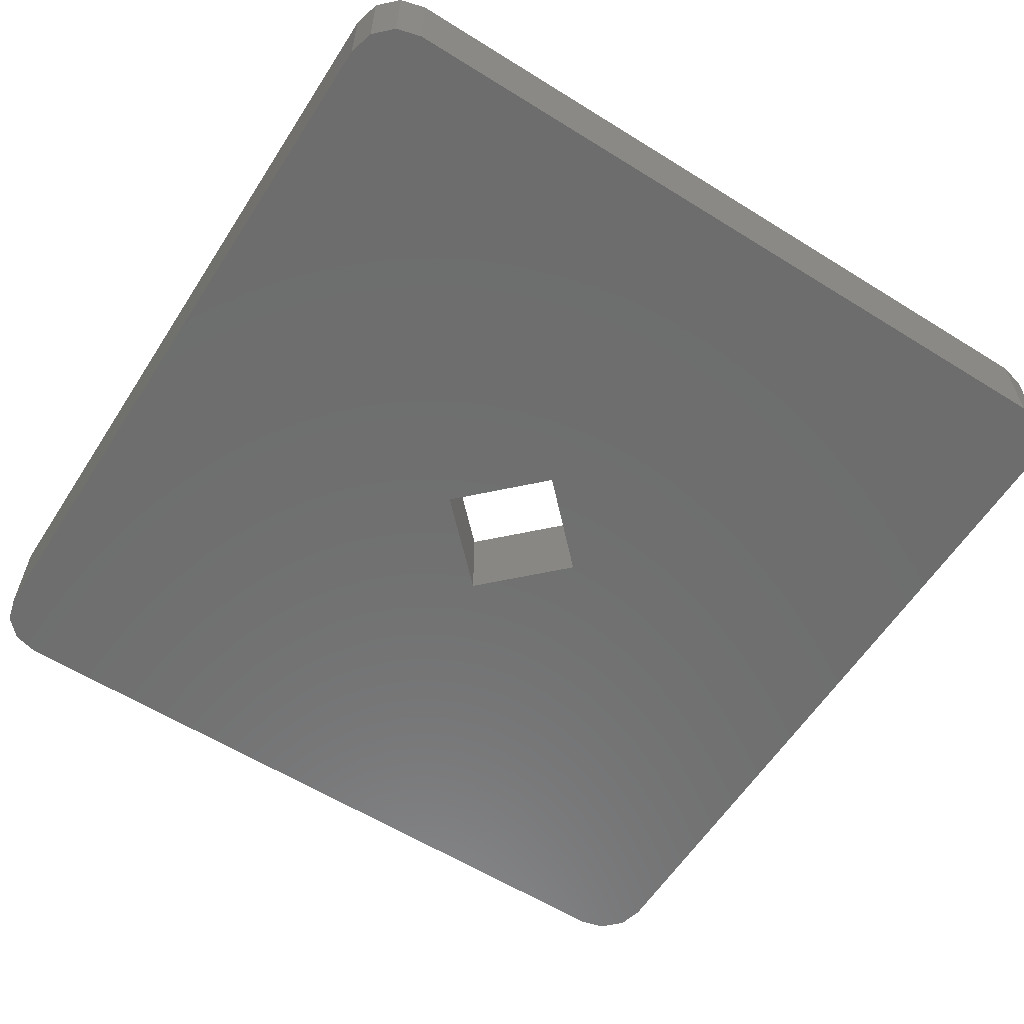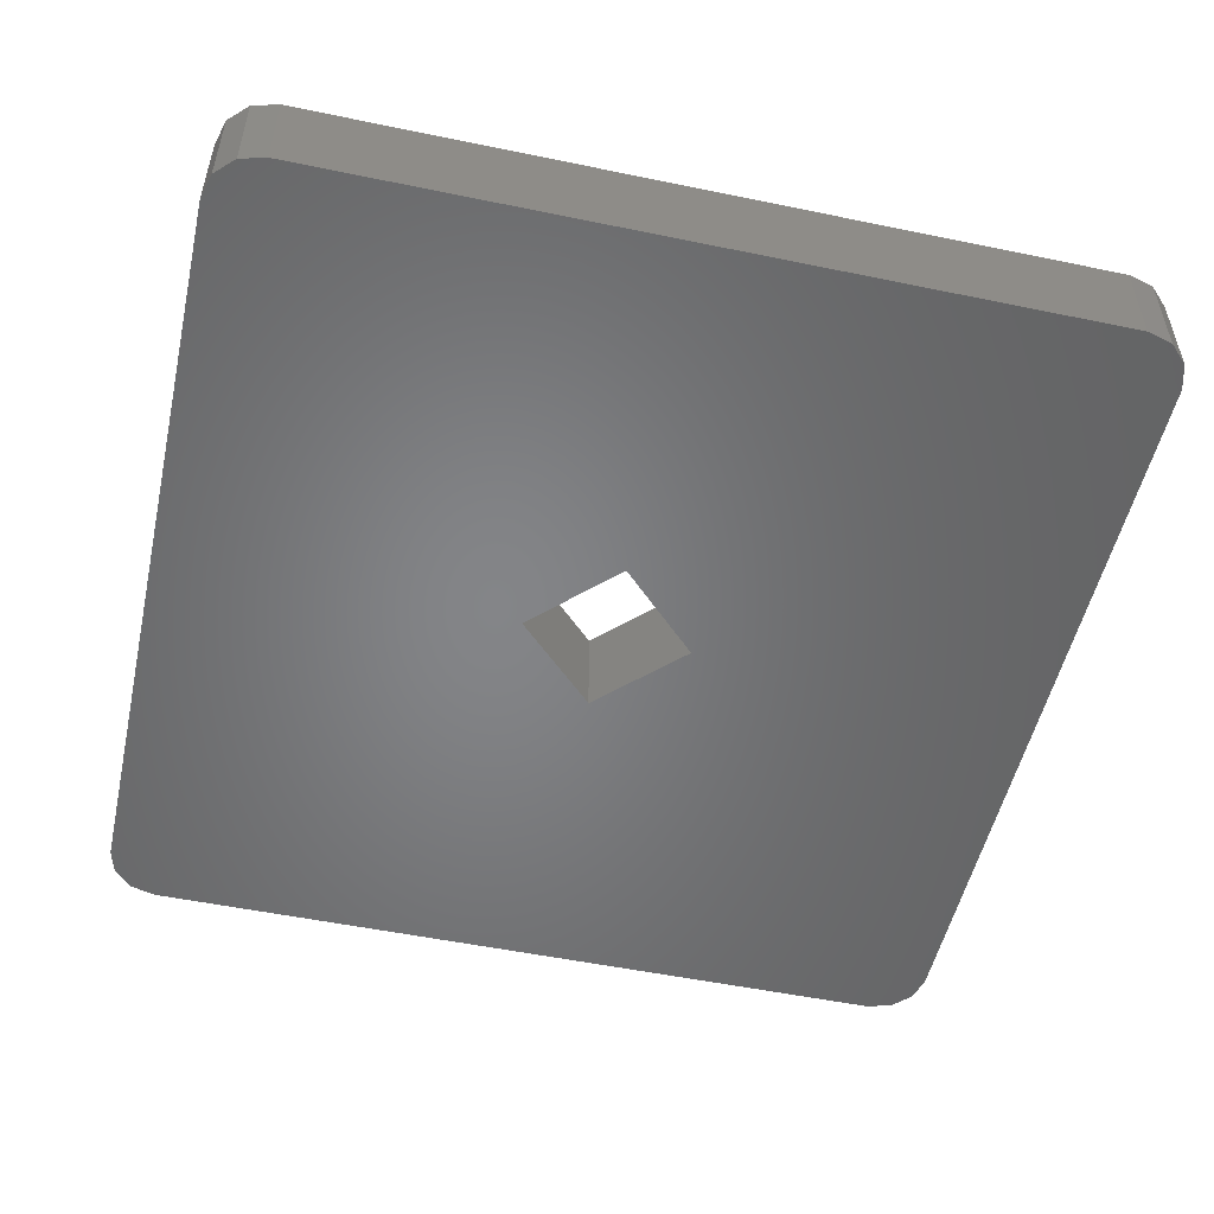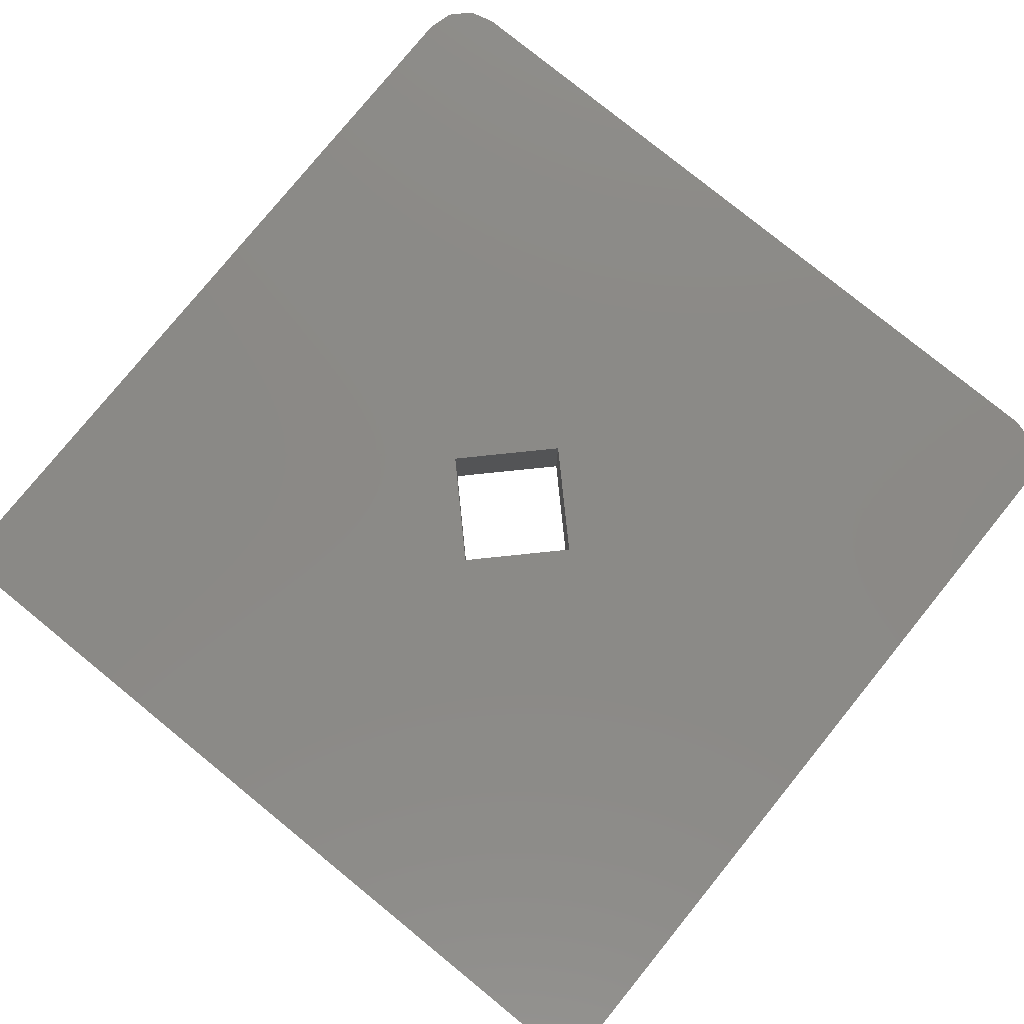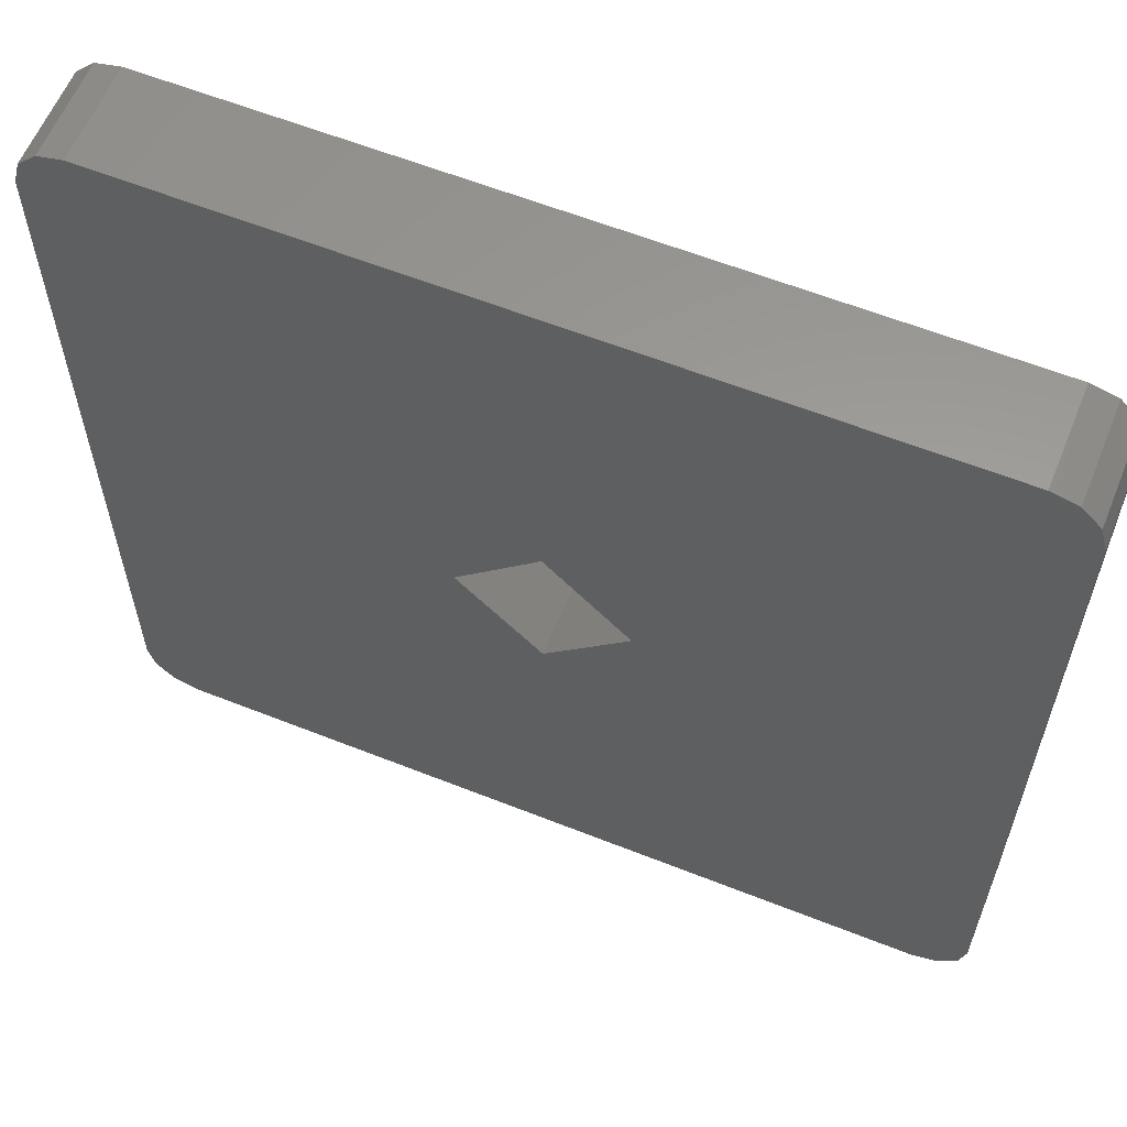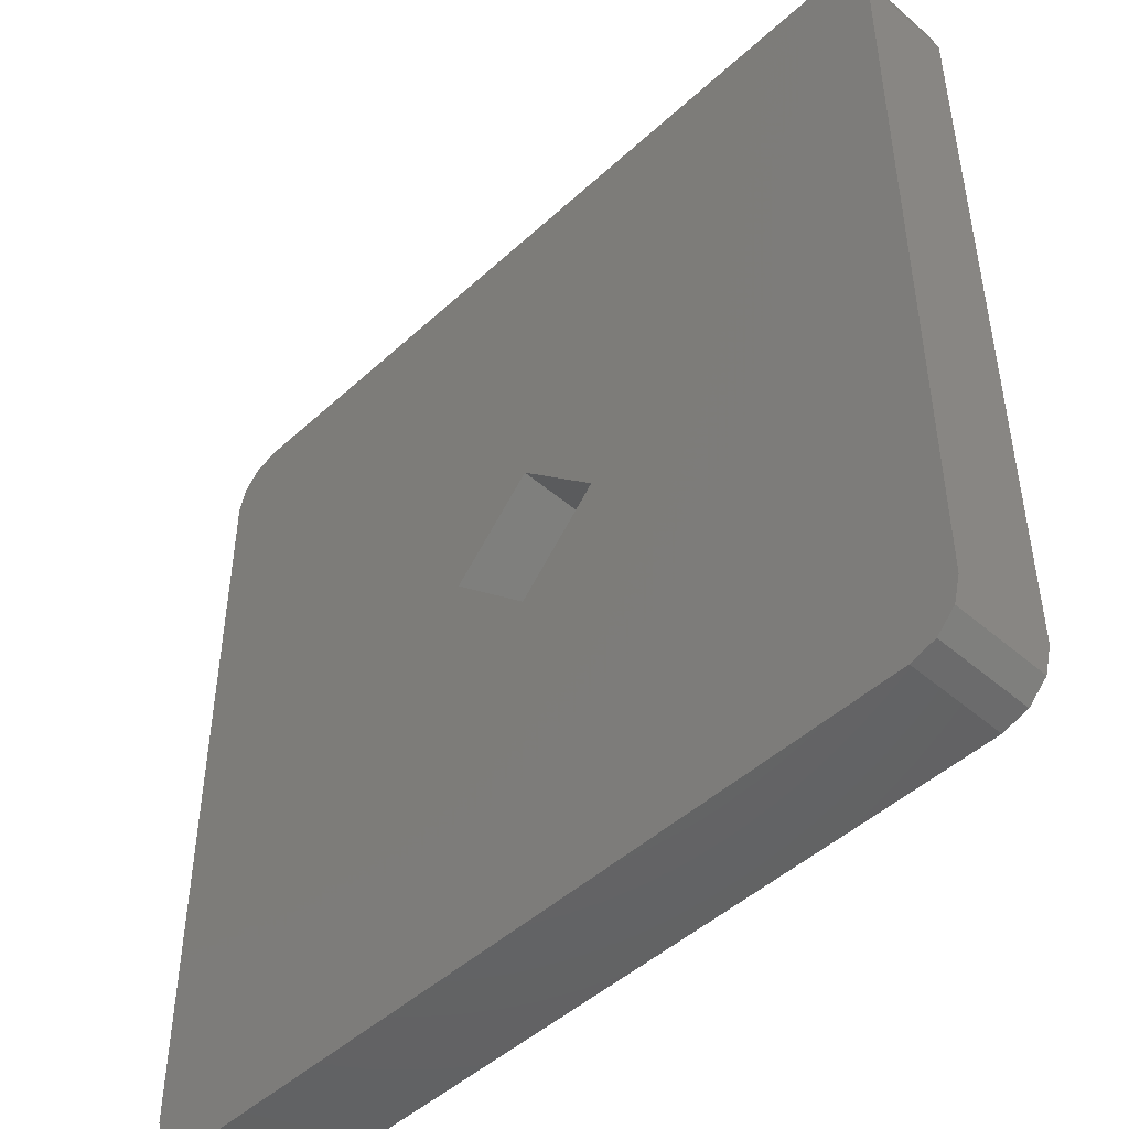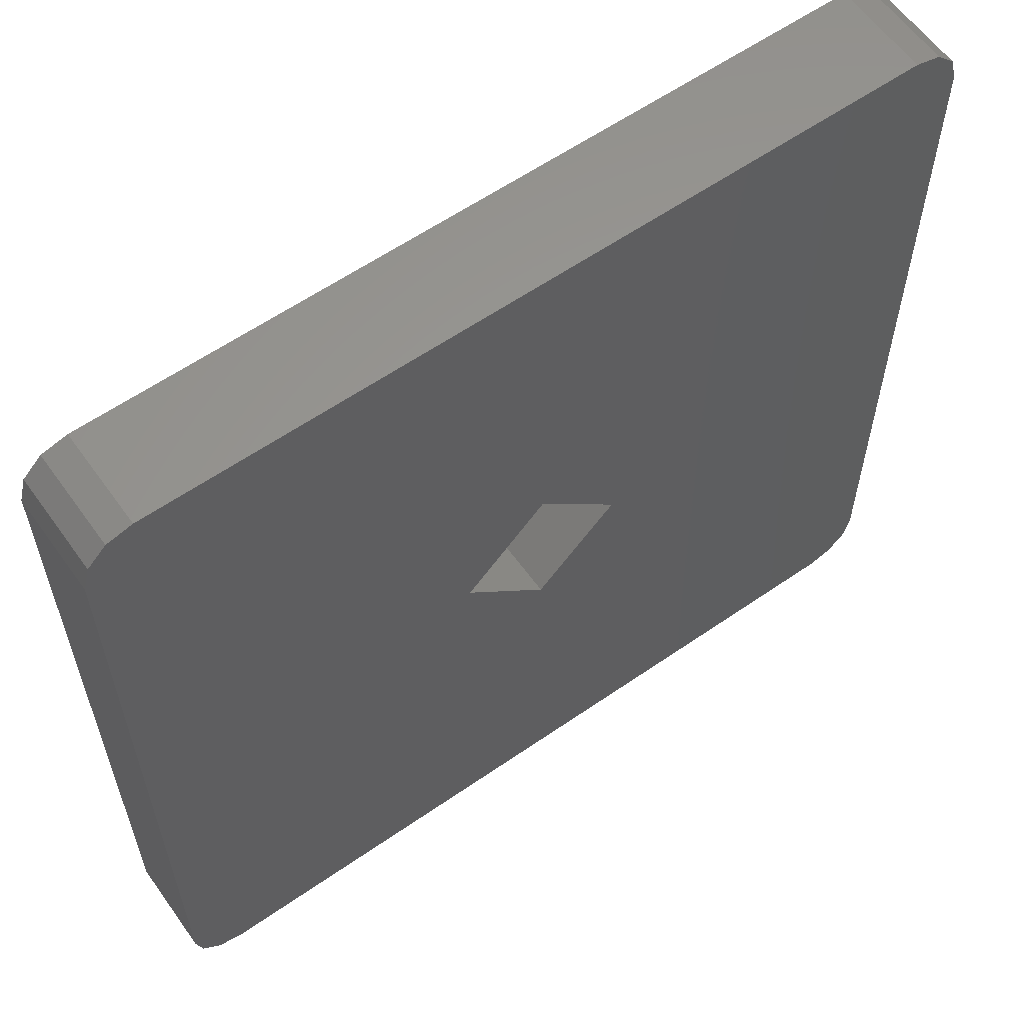
<metadata>
{"format":"stl","ext":"stl","renderer":"f3d","projection":"perspective","resolution":1024,"background":"white","views":[{"elev":-59.7,"azim":57.4,"up":"+Z"},{"elev":-52.2,"azim":77.4,"up":"+Z"},{"elev":79.2,"azim":39.1,"up":"+Z"},{"elev":60.3,"azim":-157.9,"up":"+Y"},{"elev":-47.3,"azim":-134.1,"up":"+Y"},{"elev":59.9,"azim":-35.4,"up":"+Y"}]}
</metadata>
<code>
# stl→obj: 40 verts, 80 faces
v 0.2258 -0.3149 0.8957
v 0.2245 -0.3146 0.8957
v 0.2236 -0.3136 0.8957
v 0.2232 -0.3123 0.8957
v 0.2413 -0.2926 0.8957
v 0.2456 -0.2968 0.8957
v 0.2232 -0.2728 0.8957
v 0.2653 -0.3149 0.8957
v 0.2258 -0.2702 0.8957
v 0.2236 -0.2715 0.8957
v 0.2245 -0.2706 0.8957
v 0.2679 -0.3123 0.8957
v 0.2676 -0.3136 0.8957
v 0.2666 -0.3146 0.8957
v 0.2456 -0.2883 0.8957
v 0.2498 -0.2926 0.8957
v 0.2679 -0.2728 0.8957
v 0.2653 -0.2702 0.8957
v 0.2666 -0.2706 0.8957
v 0.2676 -0.2715 0.8957
v 0.2258 -0.3149 0.9007
v 0.2245 -0.3146 0.9007
v 0.2236 -0.3136 0.9007
v 0.2232 -0.3123 0.9007
v 0.2232 -0.2728 0.9007
v 0.2236 -0.2715 0.9007
v 0.2245 -0.2706 0.9007
v 0.2258 -0.2702 0.9007
v 0.2653 -0.2702 0.9007
v 0.2666 -0.2706 0.9007
v 0.2676 -0.2715 0.9007
v 0.2679 -0.2728 0.9007
v 0.2679 -0.3123 0.9007
v 0.2676 -0.3136 0.9007
v 0.2666 -0.3146 0.9007
v 0.2653 -0.3149 0.9007
v 0.2456 -0.2968 0.9007
v 0.2413 -0.2926 0.9007
v 0.2498 -0.2926 0.9007
v 0.2456 -0.2883 0.9007
f 1 2 3
f 1 3 4
f 5 1 4
f 6 1 5
f 7 5 4
f 8 1 6
f 9 7 10
f 9 10 11
f 9 5 7
f 12 13 14
f 12 14 8
f 15 5 9
f 16 8 6
f 16 12 8
f 17 16 15
f 17 12 16
f 18 15 9
f 18 17 15
f 19 17 18
f 20 17 19
f 2 1 21
f 2 21 22
f 3 22 23
f 3 2 22
f 4 23 24
f 4 3 23
f 24 25 7
f 24 7 4
f 10 7 25
f 10 25 26
f 11 26 27
f 11 10 26
f 9 27 28
f 9 11 27
f 9 29 18
f 28 29 9
f 19 18 29
f 19 29 30
f 20 30 31
f 20 19 30
f 17 31 32
f 17 20 31
f 17 33 12
f 32 33 17
f 13 12 33
f 13 33 34
f 14 34 35
f 14 13 34
f 8 35 36
f 8 14 35
f 8 21 1
f 36 21 8
f 24 23 22
f 24 22 21
f 37 24 21
f 38 24 37
f 25 24 38
f 36 37 21
f 34 36 35
f 28 27 26
f 28 26 25
f 28 25 38
f 33 36 34
f 39 37 36
f 39 36 33
f 40 28 38
f 32 40 39
f 32 39 33
f 29 40 32
f 29 28 40
f 30 32 31
f 30 29 32
f 37 5 38
f 37 6 5
f 39 16 6
f 39 6 37
f 40 15 16
f 40 16 39
f 38 5 15
f 38 15 40

</code>
